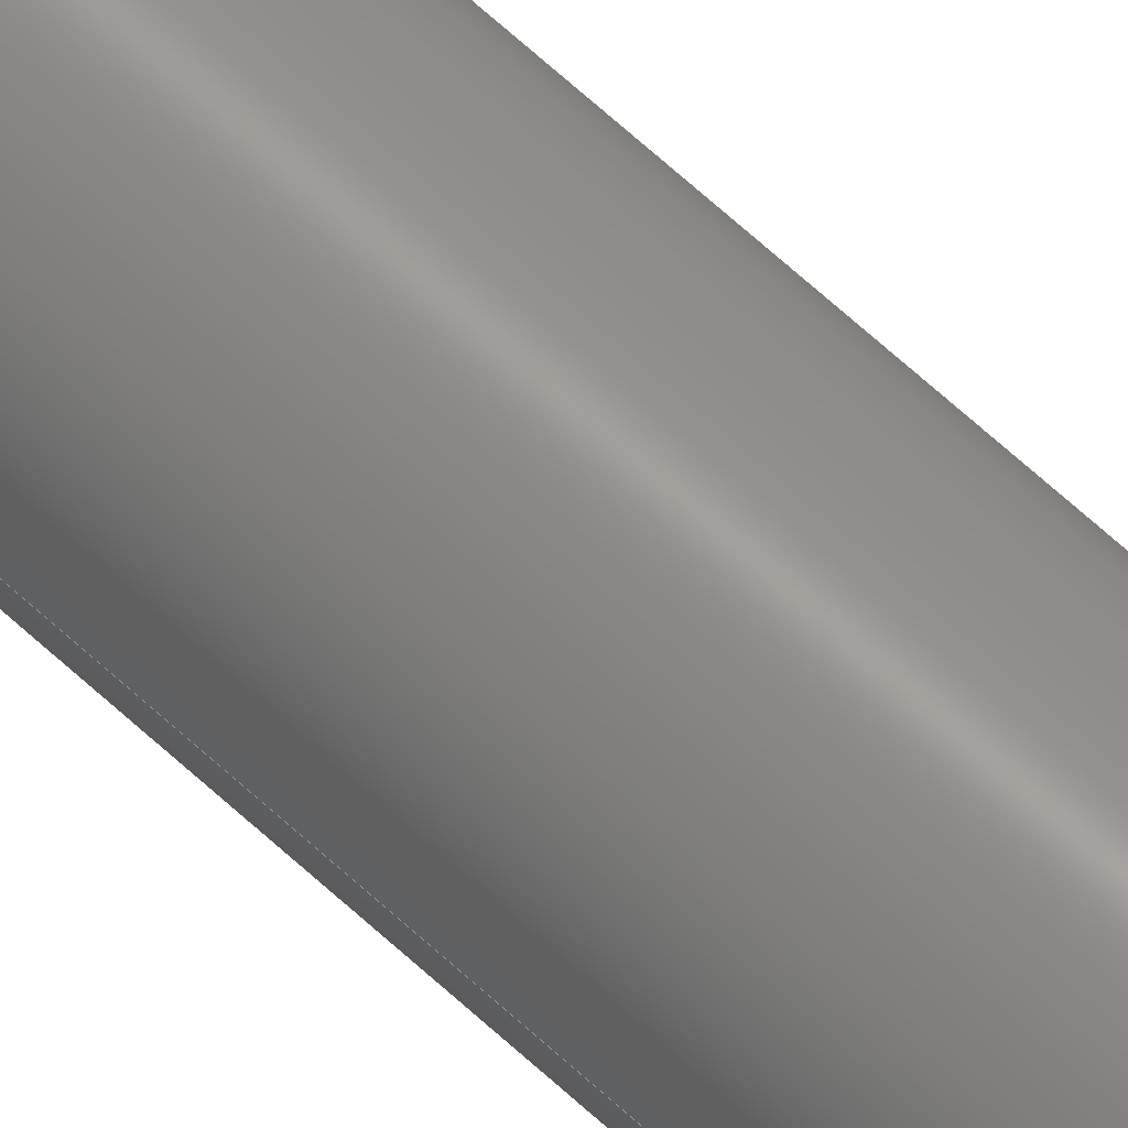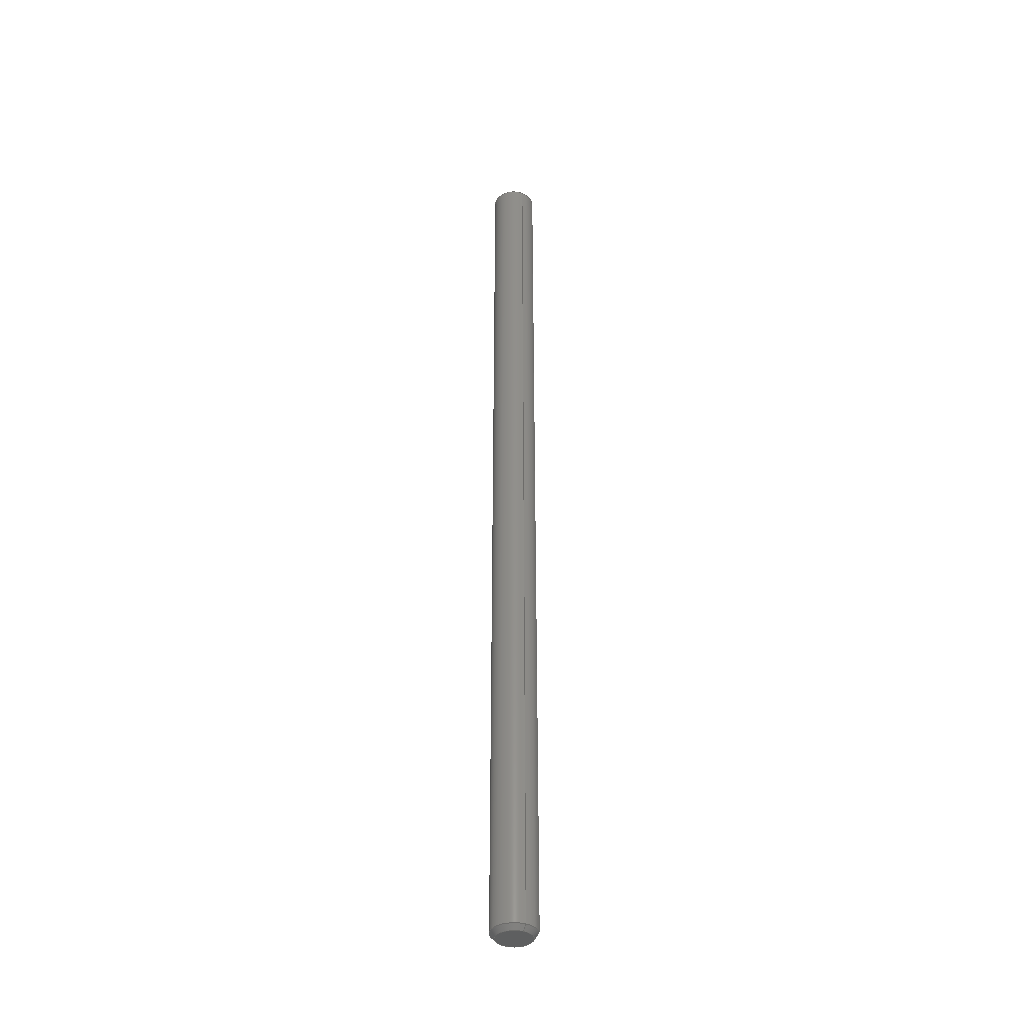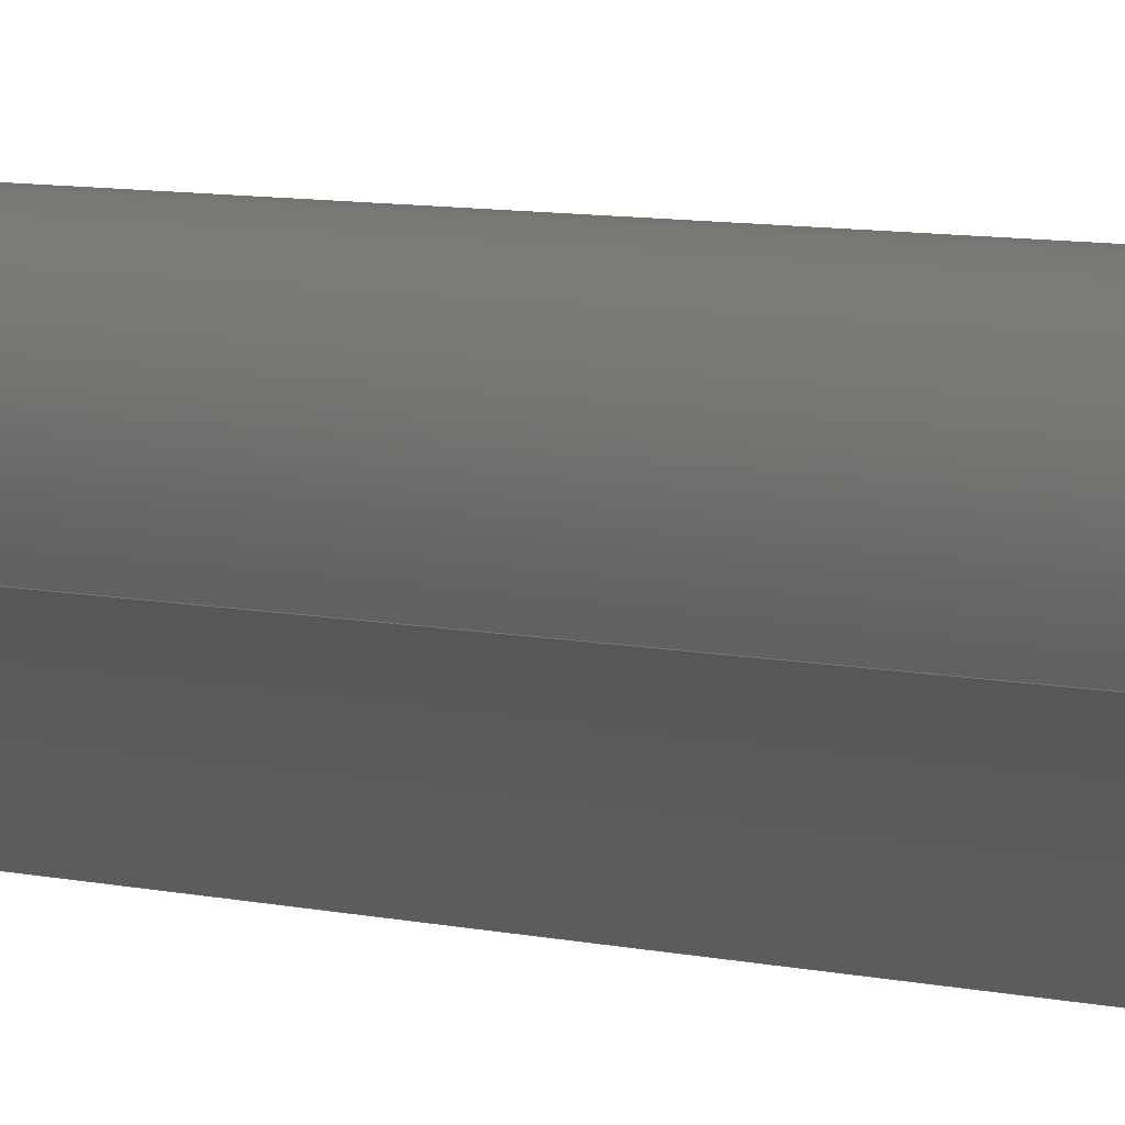
<metadata>
{"format":"step","ext":"stp","renderer":"f3d","projection":"perspective","resolution":1024,"background":"white","views":[{"elev":61.2,"azim":-46.0,"up":"+Z"},{"elev":-37.9,"azim":63.5,"up":"+Y"},{"elev":1.7,"azim":-18.8,"up":"+Z"}]}
</metadata>
<code>
ISO-10303-21;
DATA;
#1=MECHANICAL_DESIGN_GEOMETRIC_PRESENTATION_REPRESENTATION('',(#4),#290);
#2=SHAPE_REPRESENTATION_RELATIONSHIP('SRR','None',#299,#3);
#3=ADVANCED_BREP_SHAPE_REPRESENTATION($,(#5),#289);
#4=STYLED_ITEM('',(#308),#5);
#5=MANIFOLD_SOLID_BREP('Solid1',#146);
#6=B_SPLINE_CURVE_WITH_KNOTS('',3,(#250,#251,#252,#253,#254,#255,#256,
#257,#258,#259,#260,#261,#262,#263),.UNSPECIFIED.,.F.,.F.,(4,2,2,2,2,2,
4),(0.005537,0.006293,0.006672,0.00705,
0.007428,0.007806,0.008563),
 .UNSPECIFIED.);
#7=B_SPLINE_CURVE_WITH_KNOTS('',3,(#271,#272,#273,#274,#275,#276,#277,
#278,#279,#280,#281,#282,#283,#284),.UNSPECIFIED.,.F.,.F.,(4,2,2,2,2,2,
4),(0.001819,0.002574,0.002951,0.003329,
0.003706,0.004084,0.004839),
 .UNSPECIFIED.);
#8=PLANE('',#158);
#9=PLANE('',#166);
#10=PLANE('',#167);
#11=CYLINDRICAL_SURFACE('',#151,2.35);
#12=CYLINDRICAL_SURFACE('',#153,2.35);
#13=CYLINDRICAL_SURFACE('',#162,2.35);
#14=FACE_OUTER_BOUND('',#24,.T.);
#15=FACE_OUTER_BOUND('',#25,.T.);
#16=FACE_OUTER_BOUND('',#26,.T.);
#17=FACE_OUTER_BOUND('',#27,.T.);
#18=FACE_OUTER_BOUND('',#28,.T.);
#19=FACE_OUTER_BOUND('',#29,.T.);
#20=FACE_OUTER_BOUND('',#30,.T.);
#21=FACE_OUTER_BOUND('',#31,.T.);
#22=FACE_OUTER_BOUND('',#32,.T.);
#23=FACE_OUTER_BOUND('',#33,.T.);
#24=EDGE_LOOP('',(#92,#93,#94,#95));
#25=EDGE_LOOP('',(#96,#97,#98,#99));
#26=EDGE_LOOP('',(#100,#101,#102,#103));
#27=EDGE_LOOP('',(#104,#105,#106,#107));
#28=EDGE_LOOP('',(#108,#109));
#29=EDGE_LOOP('',(#110,#111,#112,#113,#114,#115));
#30=EDGE_LOOP('',(#116,#117,#118,#119));
#31=EDGE_LOOP('',(#120,#121,#122,#123,#124,#125));
#32=EDGE_LOOP('',(#126,#127));
#33=EDGE_LOOP('',(#128,#129,#130,#131));
#34=LINE('',#224,#42);
#35=LINE('',#227,#43);
#36=LINE('',#232,#44);
#37=LINE('',#233,#45);
#38=LINE('',#239,#46);
#39=LINE('',#244,#47);
#40=LINE('',#245,#48);
#41=LINE('',#267,#49);
#42=VECTOR('',#174,0.7071);
#43=VECTOR('',#177,0.7071);
#44=VECTOR('',#182,99);
#45=VECTOR('',#183,99);
#46=VECTOR('',#190,99);
#47=VECTOR('',#195,0.7071);
#48=VECTOR('',#196,0.7071);
#49=VECTOR('',#207,99);
#50=CIRCLE('',#149,1.85);
#51=CIRCLE('',#150,2.35);
#52=CIRCLE('',#152,2.35);
#53=CIRCLE('',#154,2.35);
#54=CIRCLE('',#155,2.35);
#55=CIRCLE('',#157,1.85);
#56=CIRCLE('',#159,1.85);
#57=CIRCLE('',#161,2.35);
#58=CIRCLE('',#163,2.35);
#59=CIRCLE('',#165,1.85);
#60=VERTEX_POINT('',#220);
#61=VERTEX_POINT('',#221);
#62=VERTEX_POINT('',#223);
#63=VERTEX_POINT('',#225);
#64=VERTEX_POINT('',#229);
#65=VERTEX_POINT('',#230);
#66=VERTEX_POINT('',#235);
#67=VERTEX_POINT('',#237);
#68=VERTEX_POINT('',#241);
#69=VERTEX_POINT('',#242);
#70=VERTEX_POINT('',#249);
#71=VERTEX_POINT('',#266);
#72=EDGE_CURVE('',#60,#61,#50,.T.);
#73=EDGE_CURVE('',#60,#62,#34,.T.);
#74=EDGE_CURVE('',#62,#63,#51,.T.);
#75=EDGE_CURVE('',#61,#63,#35,.T.);
#76=EDGE_CURVE('',#64,#65,#52,.T.);
#77=EDGE_CURVE('',#65,#63,#36,.T.);
#78=EDGE_CURVE('',#64,#62,#37,.T.);
#79=EDGE_CURVE('',#66,#64,#53,.T.);
#80=EDGE_CURVE('',#67,#62,#54,.T.);
#81=EDGE_CURVE('',#66,#67,#38,.T.);
#82=EDGE_CURVE('',#68,#69,#55,.T.);
#83=EDGE_CURVE('',#69,#65,#39,.T.);
#84=EDGE_CURVE('',#68,#64,#40,.T.);
#85=EDGE_CURVE('',#69,#68,#56,.T.);
#86=EDGE_CURVE('',#70,#66,#6,.T.);
#87=EDGE_CURVE('',#65,#70,#57,.T.);
#88=EDGE_CURVE('',#70,#71,#41,.T.);
#89=EDGE_CURVE('',#63,#71,#58,.T.);
#90=EDGE_CURVE('',#61,#60,#59,.T.);
#91=EDGE_CURVE('',#67,#71,#7,.T.);
#92=ORIENTED_EDGE('',*,*,#72,.F.);
#93=ORIENTED_EDGE('',*,*,#73,.T.);
#94=ORIENTED_EDGE('',*,*,#74,.T.);
#95=ORIENTED_EDGE('',*,*,#75,.F.);
#96=ORIENTED_EDGE('',*,*,#76,.T.);
#97=ORIENTED_EDGE('',*,*,#77,.T.);
#98=ORIENTED_EDGE('',*,*,#74,.F.);
#99=ORIENTED_EDGE('',*,*,#78,.F.);
#100=ORIENTED_EDGE('',*,*,#79,.T.);
#101=ORIENTED_EDGE('',*,*,#78,.T.);
#102=ORIENTED_EDGE('',*,*,#80,.F.);
#103=ORIENTED_EDGE('',*,*,#81,.F.);
#104=ORIENTED_EDGE('',*,*,#82,.T.);
#105=ORIENTED_EDGE('',*,*,#83,.T.);
#106=ORIENTED_EDGE('',*,*,#76,.F.);
#107=ORIENTED_EDGE('',*,*,#84,.F.);
#108=ORIENTED_EDGE('',*,*,#82,.F.);
#109=ORIENTED_EDGE('',*,*,#85,.F.);
#110=ORIENTED_EDGE('',*,*,#83,.F.);
#111=ORIENTED_EDGE('',*,*,#85,.T.);
#112=ORIENTED_EDGE('',*,*,#84,.T.);
#113=ORIENTED_EDGE('',*,*,#79,.F.);
#114=ORIENTED_EDGE('',*,*,#86,.F.);
#115=ORIENTED_EDGE('',*,*,#87,.F.);
#116=ORIENTED_EDGE('',*,*,#77,.F.);
#117=ORIENTED_EDGE('',*,*,#87,.T.);
#118=ORIENTED_EDGE('',*,*,#88,.T.);
#119=ORIENTED_EDGE('',*,*,#89,.F.);
#120=ORIENTED_EDGE('',*,*,#73,.F.);
#121=ORIENTED_EDGE('',*,*,#90,.F.);
#122=ORIENTED_EDGE('',*,*,#75,.T.);
#123=ORIENTED_EDGE('',*,*,#89,.T.);
#124=ORIENTED_EDGE('',*,*,#91,.F.);
#125=ORIENTED_EDGE('',*,*,#80,.T.);
#126=ORIENTED_EDGE('',*,*,#90,.T.);
#127=ORIENTED_EDGE('',*,*,#72,.T.);
#128=ORIENTED_EDGE('',*,*,#86,.T.);
#129=ORIENTED_EDGE('',*,*,#81,.T.);
#130=ORIENTED_EDGE('',*,*,#91,.T.);
#131=ORIENTED_EDGE('',*,*,#88,.F.);
#132=CONICAL_SURFACE('',#148,1.85,45);
#133=CONICAL_SURFACE('',#156,2.35,45);
#134=CONICAL_SURFACE('',#160,2.35,45);
#135=CONICAL_SURFACE('',#164,1.85,45);
#136=ADVANCED_FACE('',(#14),#132,.T.);
#137=ADVANCED_FACE('',(#15),#11,.T.);
#138=ADVANCED_FACE('',(#16),#12,.T.);
#139=ADVANCED_FACE('',(#17),#133,.T.);
#140=ADVANCED_FACE('',(#18),#8,.T.);
#141=ADVANCED_FACE('',(#19),#134,.T.);
#142=ADVANCED_FACE('',(#20),#13,.T.);
#143=ADVANCED_FACE('',(#21),#135,.T.);
#144=ADVANCED_FACE('',(#22),#9,.T.);
#145=ADVANCED_FACE('',(#23),#10,.F.);
#146=CLOSED_SHELL('',(#136,#137,#138,#139,#140,#141,#142,#143,#144,#145));
#147=AXIS2_PLACEMENT_3D('placement',#218,#168,#169);
#148=AXIS2_PLACEMENT_3D('',#219,#170,#171);
#149=AXIS2_PLACEMENT_3D('',#222,#172,#173);
#150=AXIS2_PLACEMENT_3D('',#226,#175,#176);
#151=AXIS2_PLACEMENT_3D('',#228,#178,#179);
#152=AXIS2_PLACEMENT_3D('',#231,#180,#181);
#153=AXIS2_PLACEMENT_3D('',#234,#184,#185);
#154=AXIS2_PLACEMENT_3D('',#236,#186,#187);
#155=AXIS2_PLACEMENT_3D('',#238,#188,#189);
#156=AXIS2_PLACEMENT_3D('',#240,#191,#192);
#157=AXIS2_PLACEMENT_3D('',#243,#193,#194);
#158=AXIS2_PLACEMENT_3D('',#246,#197,#198);
#159=AXIS2_PLACEMENT_3D('',#247,#199,#200);
#160=AXIS2_PLACEMENT_3D('',#248,#201,#202);
#161=AXIS2_PLACEMENT_3D('',#264,#203,#204);
#162=AXIS2_PLACEMENT_3D('',#265,#205,#206);
#163=AXIS2_PLACEMENT_3D('',#268,#208,#209);
#164=AXIS2_PLACEMENT_3D('',#269,#210,#211);
#165=AXIS2_PLACEMENT_3D('',#270,#212,#213);
#166=AXIS2_PLACEMENT_3D('',#285,#214,#215);
#167=AXIS2_PLACEMENT_3D('',#286,#216,#217);
#168=DIRECTION('axis',(0,0,1));
#169=DIRECTION('refdir',(1,0,0));
#170=DIRECTION('center_axis',(-1.084e-18,-1,0));
#171=DIRECTION('ref_axis',(1,0,-9.02e-35));
#172=DIRECTION('center_axis',(1.084e-18,1,0));
#173=DIRECTION('ref_axis',(-1,0,9.02e-35));
#174=DIRECTION('',(-0.7071,-0.7071,8.66e-17));
#175=DIRECTION('center_axis',(1.084e-18,1,0));
#176=DIRECTION('ref_axis',(-1,0,9.02e-35));
#177=DIRECTION('',(0.7071,-0.7071,-6.378e-35));
#178=DIRECTION('center_axis',(1.084e-18,1,0));
#179=DIRECTION('ref_axis',(-1,0,9.02e-35));
#180=DIRECTION('center_axis',(1.084e-18,1,0));
#181=DIRECTION('ref_axis',(-1,0,9.02e-35));
#182=DIRECTION('',(1.084e-18,1,0));
#183=DIRECTION('',(1.084e-18,1,0));
#184=DIRECTION('center_axis',(1.084e-18,1,0));
#185=DIRECTION('ref_axis',(-1,0,9.02e-35));
#186=DIRECTION('center_axis',(1.084e-18,1,0));
#187=DIRECTION('ref_axis',(-1,0,9.02e-35));
#188=DIRECTION('center_axis',(1.084e-18,1,0));
#189=DIRECTION('ref_axis',(-1,0,9.02e-35));
#190=DIRECTION('',(1.084e-18,1,0));
#191=DIRECTION('center_axis',(1.084e-18,1,0));
#192=DIRECTION('ref_axis',(-1,0,9.02e-35));
#193=DIRECTION('center_axis',(1.084e-18,1,0));
#194=DIRECTION('ref_axis',(-1,0,9.02e-35));
#195=DIRECTION('',(0.7071,0.7071,8.66e-17));
#196=DIRECTION('',(-0.7071,0.7071,6.378e-35));
#197=DIRECTION('center_axis',(-1.084e-18,-1,0));
#198=DIRECTION('ref_axis',(1,0,0));
#199=DIRECTION('center_axis',(1.084e-18,1,0));
#200=DIRECTION('ref_axis',(-1,0,9.02e-35));
#201=DIRECTION('center_axis',(1.084e-18,1,0));
#202=DIRECTION('ref_axis',(-1,0,9.02e-35));
#203=DIRECTION('center_axis',(1.084e-18,1,0));
#204=DIRECTION('ref_axis',(-1,0,9.02e-35));
#205=DIRECTION('center_axis',(1.084e-18,1,0));
#206=DIRECTION('ref_axis',(-1,0,9.02e-35));
#207=DIRECTION('',(1.084e-18,1,0));
#208=DIRECTION('center_axis',(1.084e-18,1,0));
#209=DIRECTION('ref_axis',(-1,0,9.02e-35));
#210=DIRECTION('center_axis',(-1.084e-18,-1,0));
#211=DIRECTION('ref_axis',(1,0,-9.02e-35));
#212=DIRECTION('center_axis',(1.084e-18,1,0));
#213=DIRECTION('ref_axis',(-1,0,9.02e-35));
#214=DIRECTION('center_axis',(1.084e-18,1,0));
#215=DIRECTION('ref_axis',(-1,0,0));
#216=DIRECTION('center_axis',(-1.975e-34,0,1));
#217=DIRECTION('ref_axis',(1,0,0));
#218=CARTESIAN_POINT('',(0,0,0));
#219=CARTESIAN_POINT('Origin',(73.08,27.74,-450.5));
#220=CARTESIAN_POINT('',(71.23,27.74,-450.5));
#221=CARTESIAN_POINT('',(74.93,27.74,-450.5));
#222=CARTESIAN_POINT('Origin',(73.08,27.74,-450.5));
#223=CARTESIAN_POINT('',(70.73,27.24,-450.5));
#224=CARTESIAN_POINT('',(71.23,27.74,-450.5));
#225=CARTESIAN_POINT('',(75.43,27.24,-450.5));
#226=CARTESIAN_POINT('Origin',(73.08,27.24,-450.5));
#227=CARTESIAN_POINT('',(74.93,27.74,-450.5));
#228=CARTESIAN_POINT('Origin',(73.08,27.74,-450.5));
#229=CARTESIAN_POINT('',(70.73,-71.76,-450.5));
#230=CARTESIAN_POINT('',(75.43,-71.76,-450.5));
#231=CARTESIAN_POINT('Origin',(73.08,-71.76,-450.5));
#232=CARTESIAN_POINT('',(75.43,27.74,-450.5));
#233=CARTESIAN_POINT('',(70.73,27.74,-450.5));
#234=CARTESIAN_POINT('Origin',(73.08,27.74,-450.5));
#235=CARTESIAN_POINT('',(71.65,-71.76,-452.4));
#236=CARTESIAN_POINT('Origin',(73.08,-71.76,-450.5));
#237=CARTESIAN_POINT('',(71.65,27.24,-452.4));
#238=CARTESIAN_POINT('Origin',(73.08,27.24,-450.5));
#239=CARTESIAN_POINT('',(71.65,-72.26,-452.4));
#240=CARTESIAN_POINT('Origin',(73.08,-71.76,-450.5));
#241=CARTESIAN_POINT('',(71.23,-72.26,-450.5));
#242=CARTESIAN_POINT('',(74.93,-72.26,-450.5));
#243=CARTESIAN_POINT('Origin',(73.08,-72.26,-450.5));
#244=CARTESIAN_POINT('',(75.43,-71.76,-450.5));
#245=CARTESIAN_POINT('',(70.73,-71.76,-450.5));
#246=CARTESIAN_POINT('Origin',(73.08,-72.26,-450.5));
#247=CARTESIAN_POINT('Origin',(73.08,-72.26,-450.5));
#248=CARTESIAN_POINT('Origin',(73.08,-71.76,-450.5));
#249=CARTESIAN_POINT('',(74.5,-71.76,-452.4));
#250=CARTESIAN_POINT('Ctrl Pts',(74.5,-71.76,-452.4));
#251=CARTESIAN_POINT('Ctrl Pts',(74.28,-71.89,-452.4));
#252=CARTESIAN_POINT('Ctrl Pts',(74.06,-72.01,-452.4));
#253=CARTESIAN_POINT('Ctrl Pts',(73.7,-72.14,-452.4));
#254=CARTESIAN_POINT('Ctrl Pts',(73.58,-72.18,-452.4));
#255=CARTESIAN_POINT('Ctrl Pts',(73.33,-72.23,-452.4));
#256=CARTESIAN_POINT('Ctrl Pts',(73.2,-72.24,-452.4));
#257=CARTESIAN_POINT('Ctrl Pts',(72.95,-72.24,-452.4));
#258=CARTESIAN_POINT('Ctrl Pts',(72.82,-72.22,-452.4));
#259=CARTESIAN_POINT('Ctrl Pts',(72.57,-72.18,-452.4));
#260=CARTESIAN_POINT('Ctrl Pts',(72.45,-72.14,-452.4));
#261=CARTESIAN_POINT('Ctrl Pts',(72.1,-72.01,-452.4));
#262=CARTESIAN_POINT('Ctrl Pts',(71.87,-71.89,-452.4));
#263=CARTESIAN_POINT('Ctrl Pts',(71.65,-71.76,-452.4));
#264=CARTESIAN_POINT('Origin',(73.08,-71.76,-450.5));
#265=CARTESIAN_POINT('Origin',(73.08,27.74,-450.5));
#266=CARTESIAN_POINT('',(74.5,27.24,-452.4));
#267=CARTESIAN_POINT('',(74.5,-72.26,-452.4));
#268=CARTESIAN_POINT('Origin',(73.08,27.24,-450.5));
#269=CARTESIAN_POINT('Origin',(73.08,27.74,-450.5));
#270=CARTESIAN_POINT('Origin',(73.08,27.74,-450.5));
#271=CARTESIAN_POINT('Ctrl Pts',(71.65,27.24,-452.4));
#272=CARTESIAN_POINT('Ctrl Pts',(71.87,27.37,-452.4));
#273=CARTESIAN_POINT('Ctrl Pts',(72.1,27.49,-452.4));
#274=CARTESIAN_POINT('Ctrl Pts',(72.45,27.62,-452.4));
#275=CARTESIAN_POINT('Ctrl Pts',(72.57,27.66,-452.4));
#276=CARTESIAN_POINT('Ctrl Pts',(72.82,27.71,-452.4));
#277=CARTESIAN_POINT('Ctrl Pts',(72.95,27.72,-452.4));
#278=CARTESIAN_POINT('Ctrl Pts',(73.2,27.72,-452.4));
#279=CARTESIAN_POINT('Ctrl Pts',(73.33,27.71,-452.4));
#280=CARTESIAN_POINT('Ctrl Pts',(73.58,27.66,-452.4));
#281=CARTESIAN_POINT('Ctrl Pts',(73.7,27.62,-452.4));
#282=CARTESIAN_POINT('Ctrl Pts',(74.06,27.49,-452.4));
#283=CARTESIAN_POINT('Ctrl Pts',(74.28,27.37,-452.4));
#284=CARTESIAN_POINT('Ctrl Pts',(74.5,27.24,-452.4));
#285=CARTESIAN_POINT('Origin',(71.23,27.74,-450.5));
#286=CARTESIAN_POINT('Origin',(73.08,-72.26,-452.4));
#287=UNCERTAINTY_MEASURE_WITH_UNIT(LENGTH_MEASURE(0.01),#291,
'DISTANCE_ACCURACY_VALUE',
'Maximum model space distance between geometric entities at asserted c
onnectivities');
#288=UNCERTAINTY_MEASURE_WITH_UNIT(LENGTH_MEASURE(1e-06),#291,
'DISTANCE_ACCURACY_VALUE',
'Maximum model space distance between geometric entities at asserted c
onnectivities');
#289=(
GEOMETRIC_REPRESENTATION_CONTEXT(3)
GLOBAL_UNCERTAINTY_ASSIGNED_CONTEXT((#287))
GLOBAL_UNIT_ASSIGNED_CONTEXT((#291,#294,#292))
REPRESENTATION_CONTEXT('','3D')
);
#290=(
GEOMETRIC_REPRESENTATION_CONTEXT(3)
GLOBAL_UNCERTAINTY_ASSIGNED_CONTEXT((#288))
GLOBAL_UNIT_ASSIGNED_CONTEXT((#291,#294,#292))
REPRESENTATION_CONTEXT('','3D')
);
#291=(
LENGTH_UNIT()
NAMED_UNIT(*)
SI_UNIT(.MILLI.,.METRE.)
);
#292=(
NAMED_UNIT(*)
SI_UNIT($,.STERADIAN.)
SOLID_ANGLE_UNIT()
);
#293=DIMENSIONAL_EXPONENTS(0,0,0,0,0,0,0);
#294=(
CONVERSION_BASED_UNIT('degree',#296)
NAMED_UNIT(#293)
PLANE_ANGLE_UNIT()
);
#295=(
NAMED_UNIT(*)
PLANE_ANGLE_UNIT()
SI_UNIT($,.RADIAN.)
);
#296=PLANE_ANGLE_MEASURE_WITH_UNIT(PLANE_ANGLE_MEASURE(0.01745),#295);
#297=SHAPE_DEFINITION_REPRESENTATION(#298,#299);
#298=PRODUCT_DEFINITION_SHAPE('',$,#301);
#299=SHAPE_REPRESENTATION('',(#147),#289);
#300=PRODUCT_DEFINITION_CONTEXT('part definition',#305,'design');
#301=PRODUCT_DEFINITION('Tetrix_739375_Shaft','Tetrix_739375_Shaft',#302,
#300);
#302=PRODUCT_DEFINITION_FORMATION('',$,#307);
#303=PRODUCT_RELATED_PRODUCT_CATEGORY('Tetrix_739375_Shaft',
'Tetrix_739375_Shaft',(#307));
#304=APPLICATION_PROTOCOL_DEFINITION('international standard',
'automotive_design',2009,#305);
#305=APPLICATION_CONTEXT(
'Core Data for Automotive Mechanical Design Process');
#306=PRODUCT_CONTEXT('part definition',#305,'mechanical');
#307=PRODUCT('Tetrix_739375_Shaft','Tetrix_739375_Shaft',$,(#306));
#308=PRESENTATION_STYLE_ASSIGNMENT((#309));
#309=SURFACE_STYLE_USAGE(.BOTH.,#310);
#310=SURFACE_SIDE_STYLE($,(#311));
#311=SURFACE_STYLE_FILL_AREA(#312);
#312=FILL_AREA_STYLE($,(#313));
#313=FILL_AREA_STYLE_COLOUR($,#314);
#314=COLOUR_RGB('',0.9569,0.9569,0.9569);
ENDSEC;
END-ISO-10303-21;

</code>
